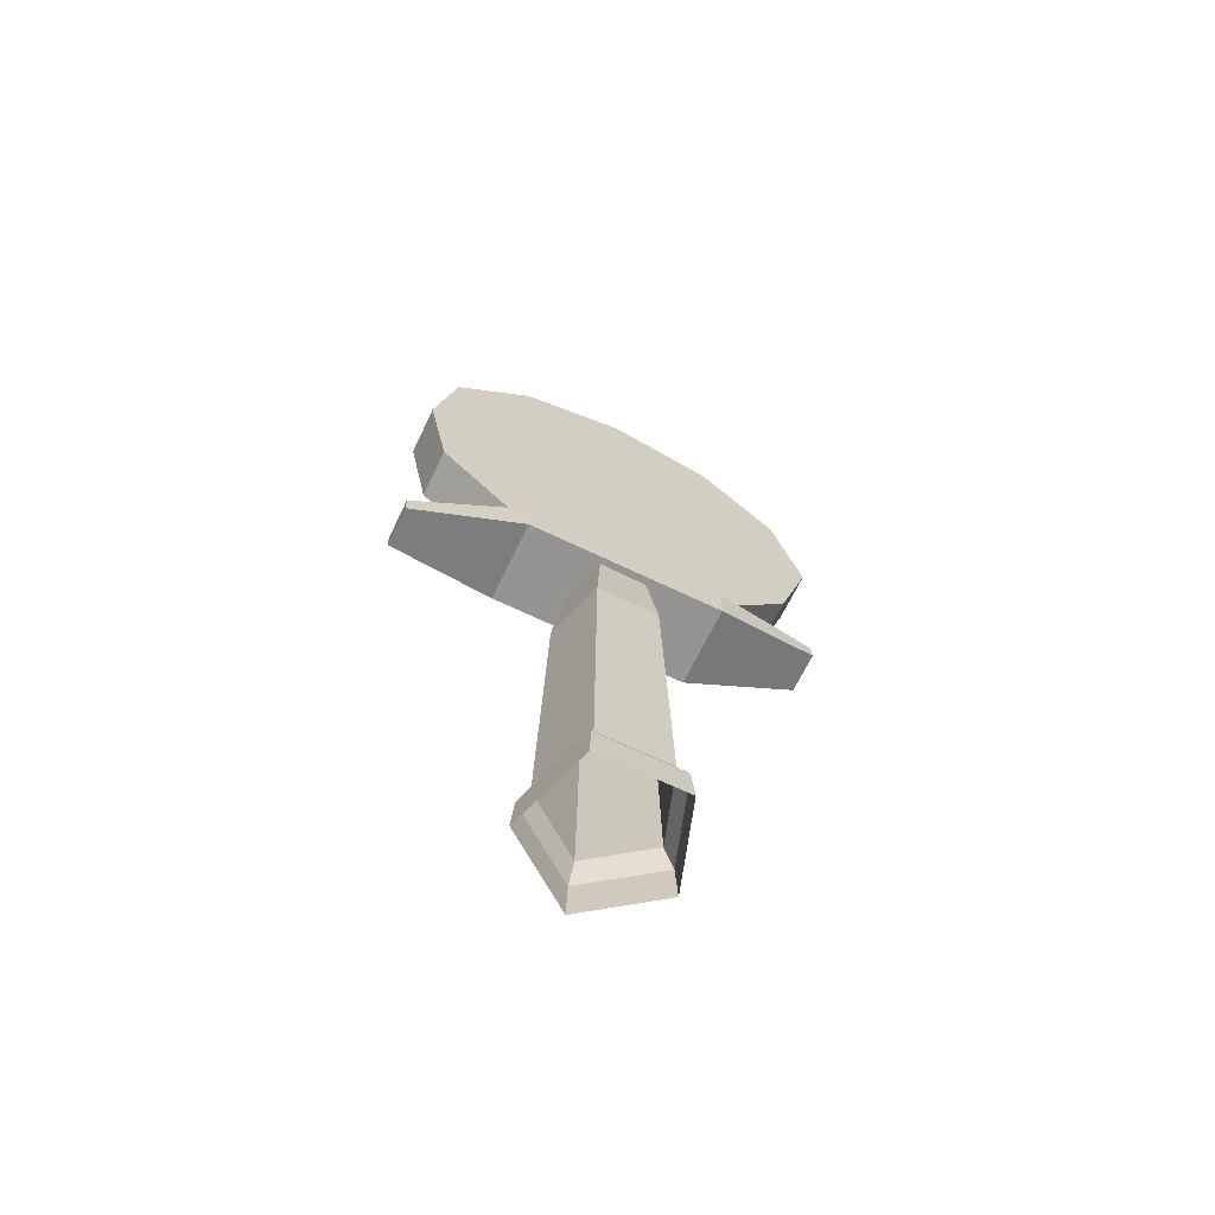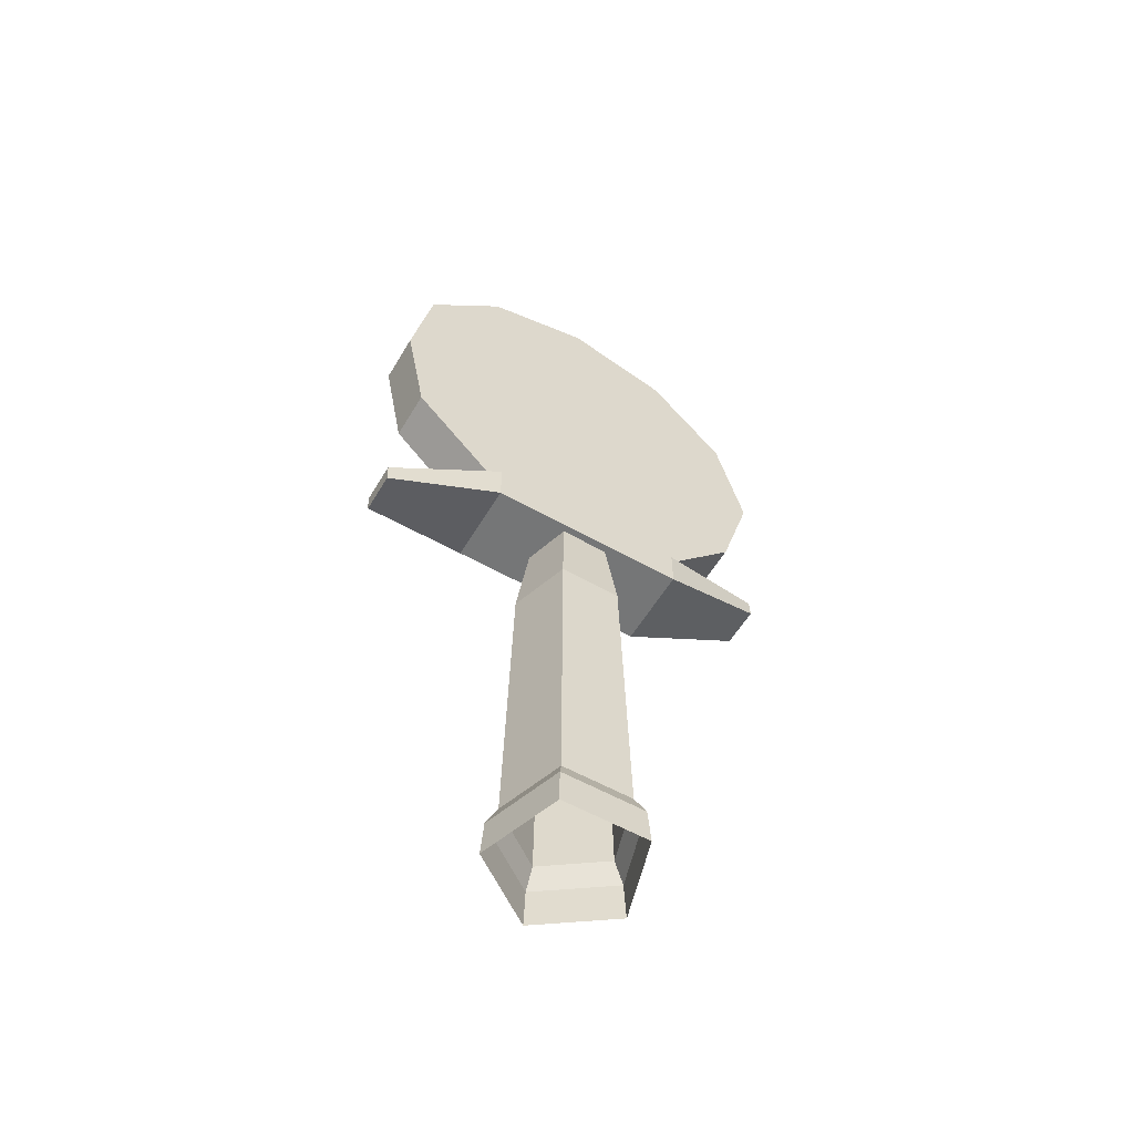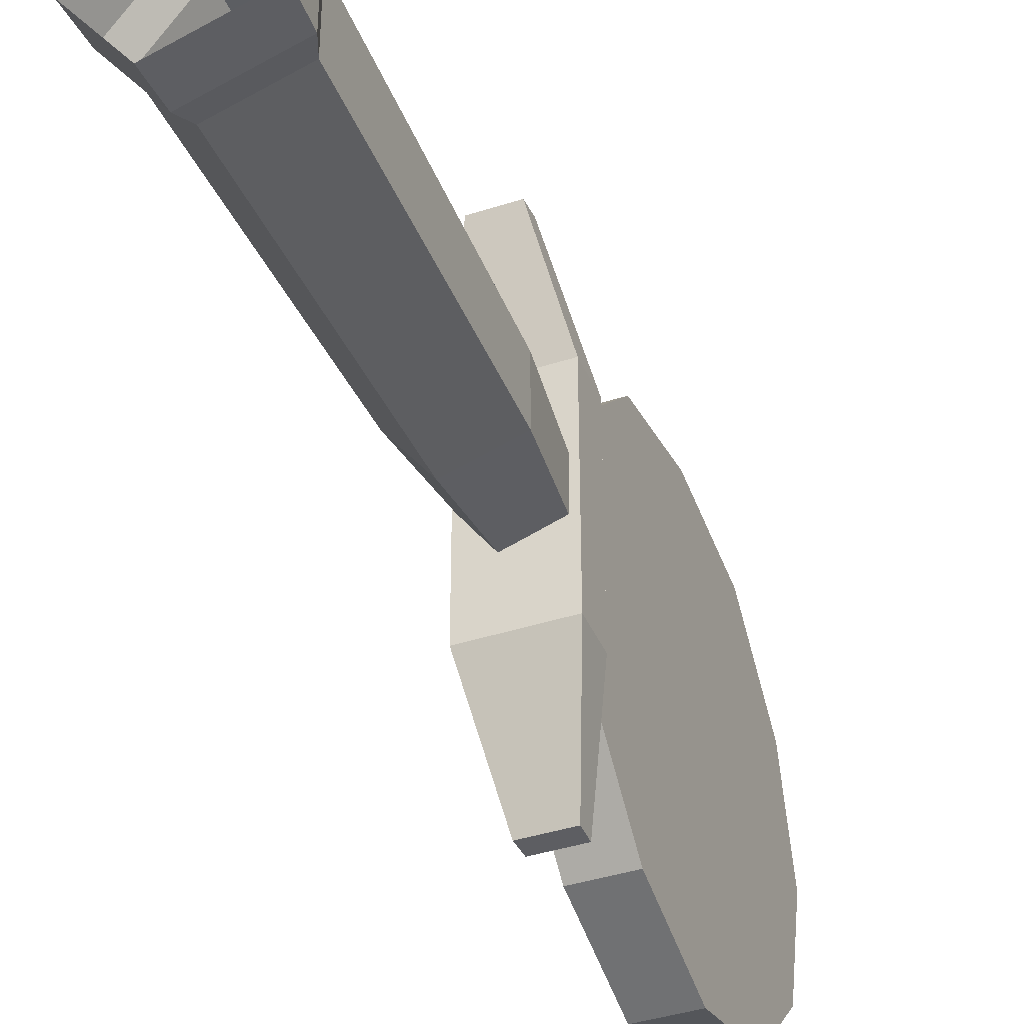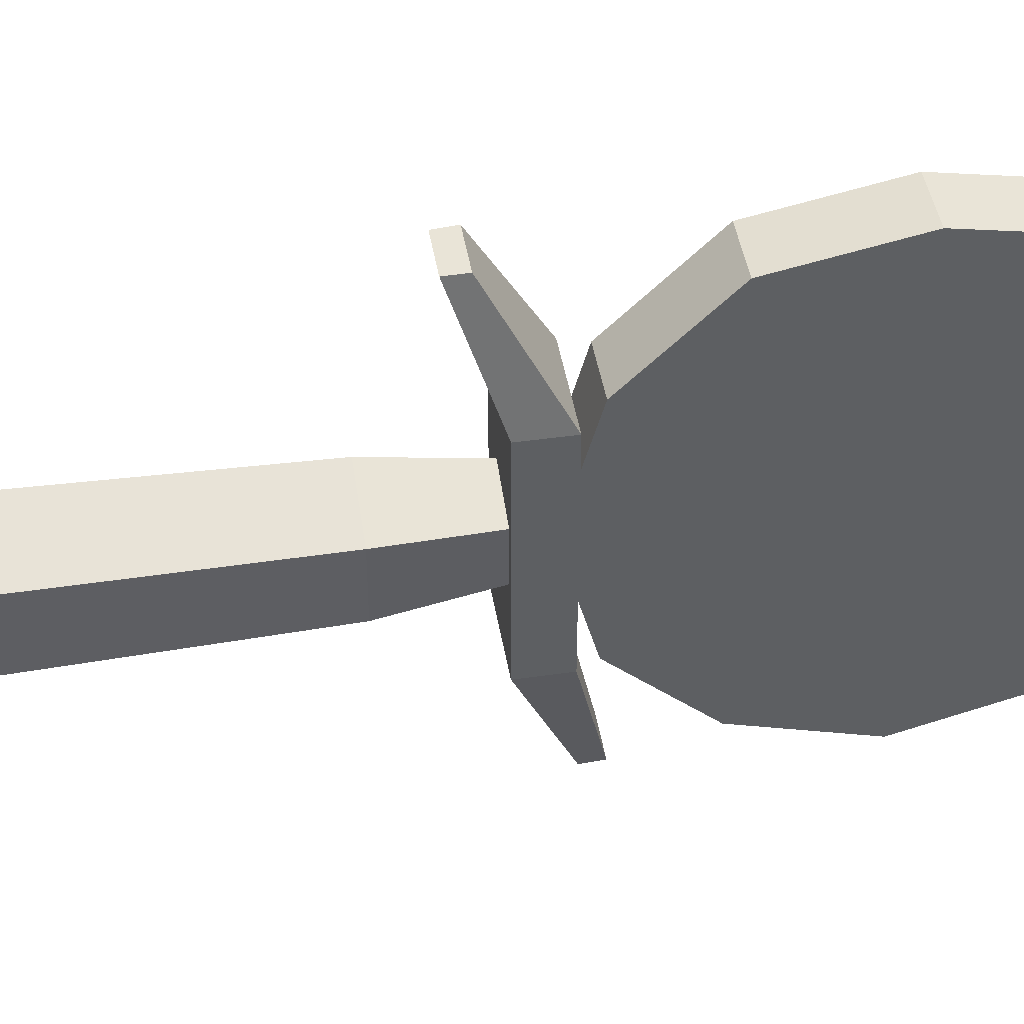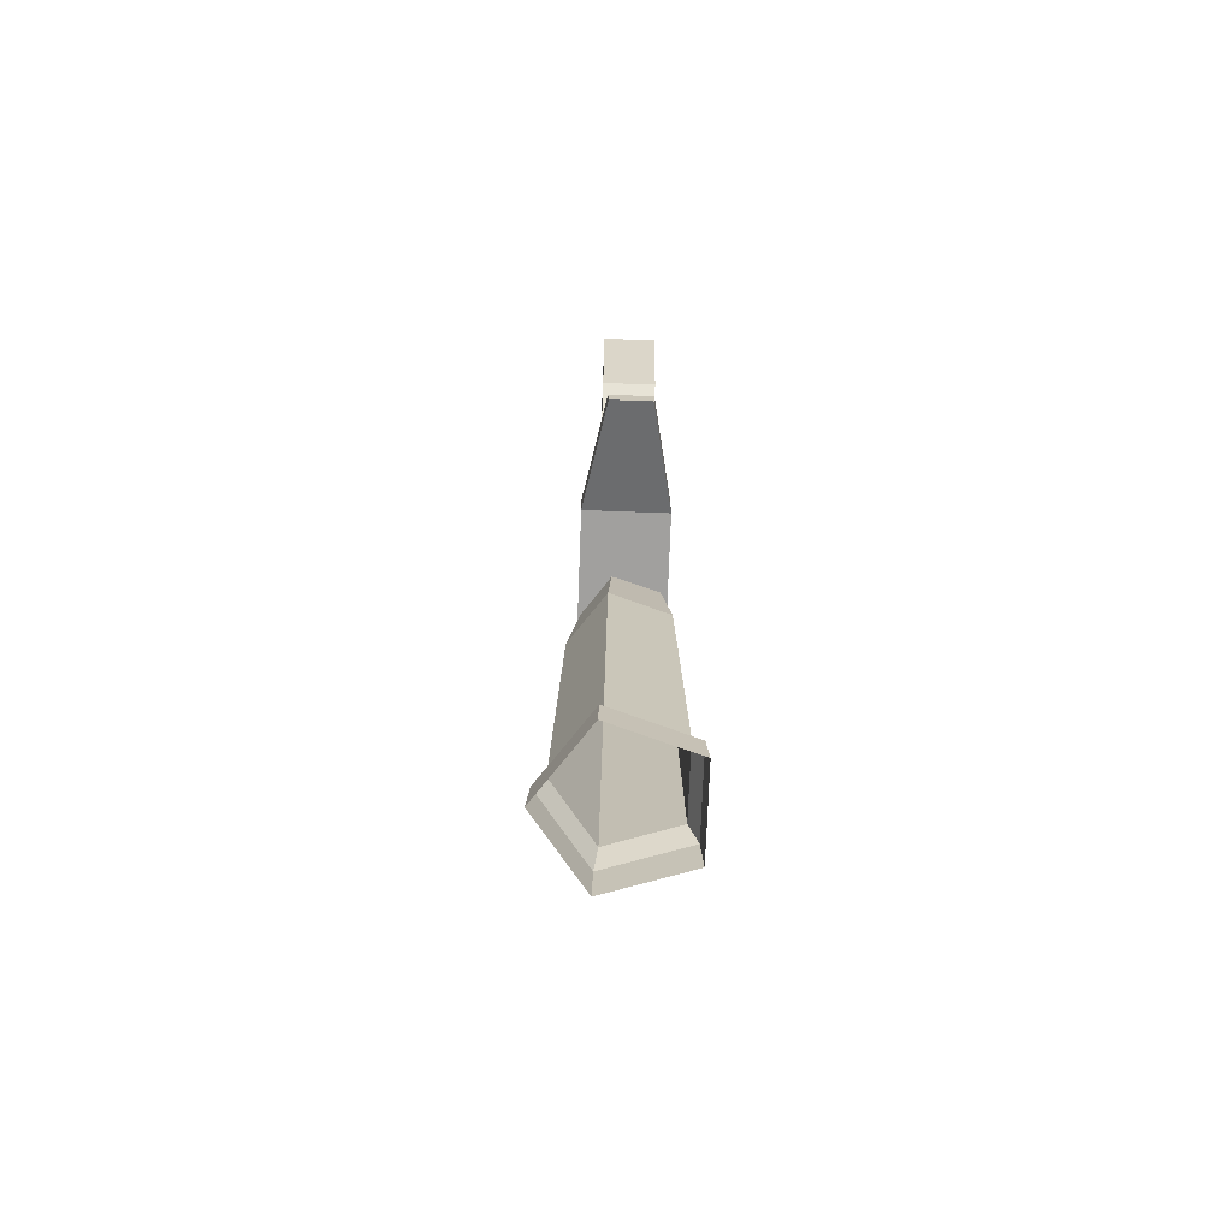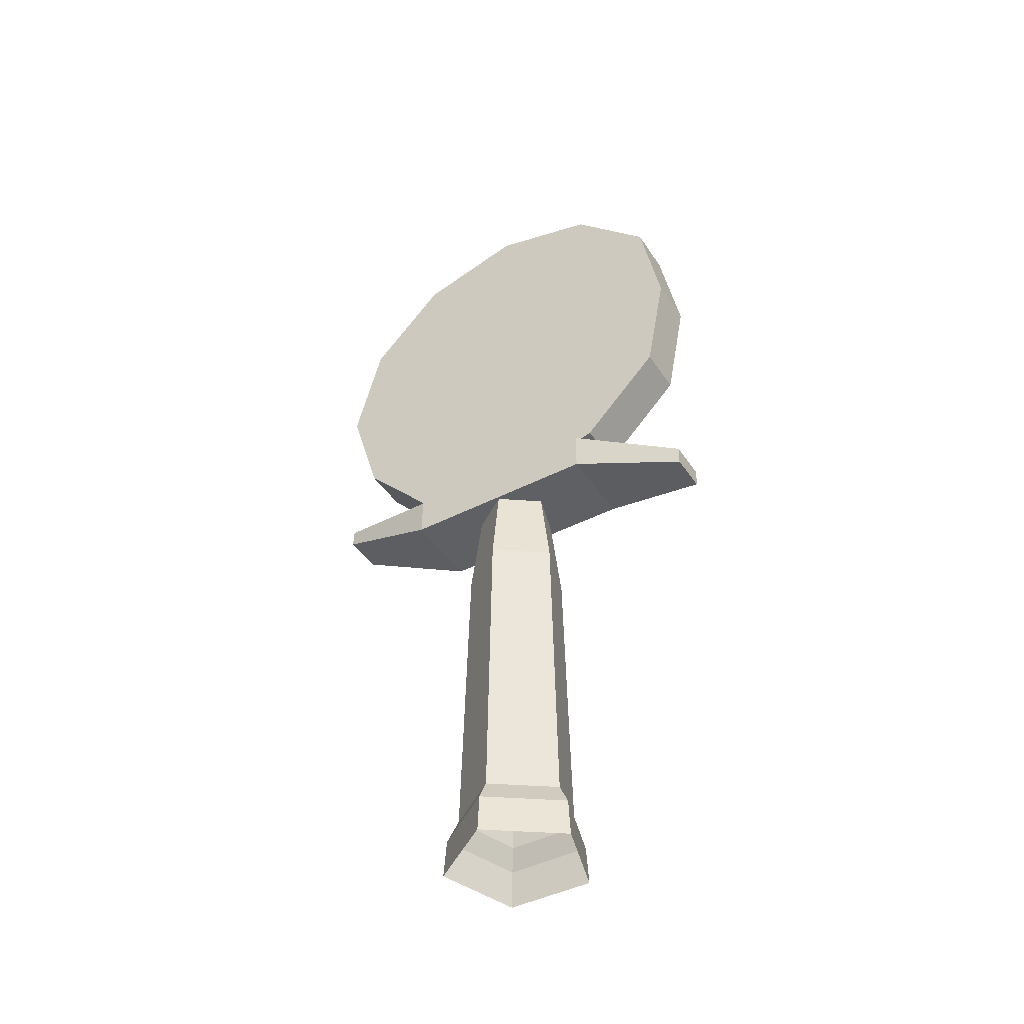
<metadata>
{"format":"obj","ext":"obj","renderer":"f3d","projection":"perspective","resolution":1024,"background":"white","views":[{"elev":-67.2,"azim":64.3,"up":"+Y"},{"elev":-56.7,"azim":59.4,"up":"+Y"},{"elev":-40.1,"azim":21.8,"up":"+Z"},{"elev":45.1,"azim":80.5,"up":"+Z"},{"elev":-71.7,"azim":-2.1,"up":"+Y"},{"elev":-43.7,"azim":-58.8,"up":"+Y"}]}
</metadata>
<code>
g default
v -1.086 42.46 4.76
v -1.086 38.98 8.238
v -1.086 29.48 8.238
v -1.086 26 4.76
v -1.086 24.73 0.008857
v -1.086 26 -4.742
v -1.086 34.23 -9.493
v -1.086 38.98 -8.22
v -1.086 42.46 -4.742
v -1.086 43.73 0.008857
v 1.086 42.46 4.76
v 1.086 38.98 8.238
v 1.086 29.48 8.238
v 1.086 26 4.76
v 1.086 24.73 0.008857
v 1.086 26 -4.742
v 1.086 34.23 -9.493
v 1.086 38.98 -8.22
v 1.086 42.46 -4.742
v 1.086 43.73 0.008857
v -1.086 34.23 0.008857
v 1.086 34.23 0.008857
v 1.086 34.17 9.163
v -1.086 34.17 9.163
v 1.086 29.51 -8.044
v -1.086 29.51 -8.044
g polySurface296 polySurface293
f 1 2 12 11
f 3 4 14 13
f 4 5 15 14
f 5 6 16 15
f 7 8 18 17
f 8 9 19 18
f 9 10 20 19
f 10 1 11 20
f 2 1 21
f 4 3 21
f 5 4 21
f 6 5 21
f 8 7 21
f 9 8 21
f 10 9 21
f 1 10 21
f 11 12 22
f 13 14 22
f 14 15 22
f 15 16 22
f 17 18 22
f 18 19 22
f 19 20 22
f 20 11 22
f 12 23 22
f 23 12 2 24
f 24 2 21
f 3 24 21
f 23 24 3 13
f 23 13 22
f 16 25 22
f 25 16 6 26
f 26 6 21
f 7 26 21
f 25 26 7 17
f 25 17 22
g default
v 1.789 25.23 -4.354
v 1.791 25.23 4.354
v -1.789 25.23 -4.354
v -1.791 25.23 4.354
v 1.792 23.46 -4.354
v 1.787 23.47 4.354
v -1.792 23.46 -4.354
v -1.787 23.47 4.354
v 0.8918 25.5 -9.221
v -0.8918 25.5 -9.221
v -0.8698 26.31 -9.195
v 0.8698 26.31 -9.195
v 0.8934 22.69 9.226
v -0.8934 22.69 9.226
v -0.864 21.9 9.192
v 0.864 21.9 9.192
g polySurface293 polySurface295
f 35 36 37 38
f 27 29 30 28
f 39 40 41 42
f 32 34 33 31
f 33 34 30 29
f 32 31 27 28
f 31 33 36 35
f 33 29 37 36
f 29 27 38 37
f 27 31 35 38
f 28 30 40 39
f 30 34 41 40
f 34 32 42 41
f 32 28 39 42
g default
v -0.7374 6.497 -2.46
v 2.154 6.497 -1.52
v 2.154 6.497 1.52
v -0.7374 6.497 2.46
v -2.524 6.497 0
v -0.8869 5.58 2.92
v 2.546 5.58 1.805
v 2.546 5.58 -1.805
v -0.8869 5.58 -2.92
v -3.008 5.58 0
v -0.9237 3.935 3.033
v 2.642 3.935 1.875
v 2.642 3.935 -1.875
v -0.9237 3.935 -3.033
v -3.127 3.935 0
v 1.885 19.76 -1.324
v 1.885 19.76 1.324
v -0.6344 19.76 2.143
v -2.191 19.76 0
v -0.6344 19.76 -2.143
v -0.4457 24.15 1.551
v 1.429 24.15 0.9829
v 1.391 24.15 -0.976
v -0.4605 24.15 -1.618
v -1.581 24.15 -0.0106
g polySurface293 polySurface294
f 44 43 62 58
f 45 44 58 59
f 46 45 59 60
f 48 46 47 52
f 46 48 49 45
f 45 49 50 44
f 44 50 51 43
f 43 51 52 47
f 57 53 48 52
f 49 48 53 54
f 50 49 54 55
f 51 50 55 56
f 52 51 56 57
f 60 61 47 46
f 61 62 43 47
f 66 65 58 62
f 59 58 65 64
f 60 59 64 63
f 60 63 67 61
f 61 67 66 62

</code>
